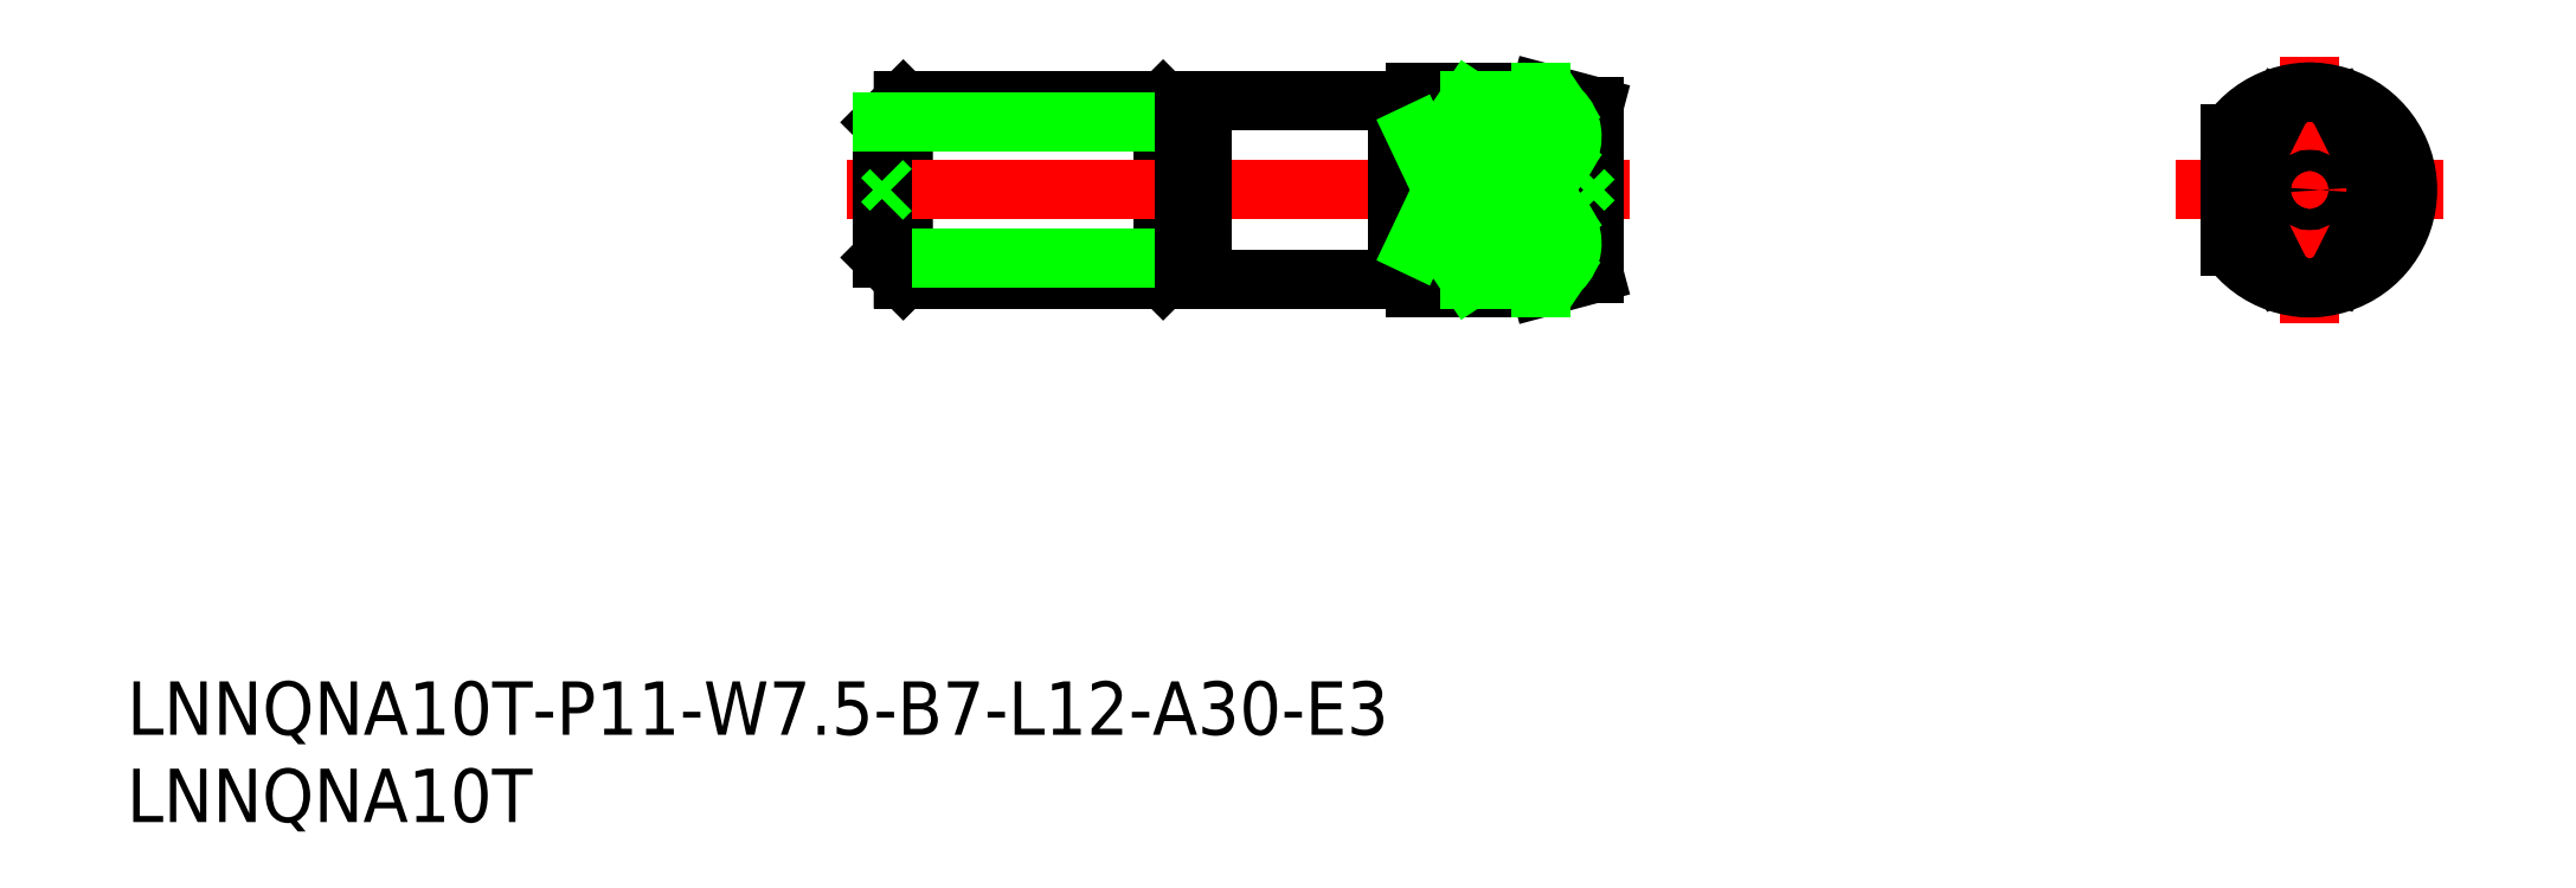
<metadata>
{"format":"dxf","ext":"dxf","renderer":"ezdxf+matplotlib","layout":"modelspace","background":"white","min_lineweight":24,"dpi":150}
</metadata>
<code>
0
SECTION
2
ENTITIES
0
LINE
8
CENTER
10
157.5
20
143.9
30
0
11
172.5
21
143.9
31
0
0
LINE
8
CENTER
10
165
20
151.4
30
0
11
165
21
136.4
31
0
0
CIRCLE
8
0
10
165
20
143.9
30
0
40
0.5903
0
LINE
8
0
10
84.79
20
140.1
30
0
11
85.99
21
138.9
31
0
0
LINE
8
0
10
85.99
20
138.9
30
0
11
85.99
21
148.9
31
0
0
LINE
8
0
10
85.99
20
138.9
30
0
11
100.6
21
138.9
31
0
0
LINE
8
0
10
101.8
20
140.1
30
0
11
100.6
21
138.9
31
0
0
LINE
8
0
10
100.6
20
148.9
30
0
11
100.6
21
138.9
31
0
0
LINE
8
0
10
84.79
20
140.1
30
0
11
101.8
21
140.1
31
0
0
LINE
8
0
10
101.8
20
140.1
30
0
11
102.8
21
140.1
31
0
0
INSERT
8
0
2
*U2
10
0
20
0
30
0
0
LINE
8
0
10
113.8
20
148.9
30
0
11
113.8
21
138.9
31
0
0
LINE
8
0
10
114.8
20
138.4
30
0
11
117.8
21
138.4
31
0
0
LINE
8
0
10
117.8
20
148.4
30
0
11
117.8
21
148.4
31
0
0
LINE
8
0
10
117.8
20
149.4
30
0
11
114.8
21
149.4
31
0
0
LINE
8
CENTER
10
82.79
20
143.9
30
0
11
126.8
21
143.9
31
0
0
LINE
8
0
10
102.8
20
138.9
30
0
11
113.8
21
138.9
31
0
0
LINE
8
0
10
113.8
20
138.9
30
0
11
113.8
21
148.9
31
0
0
LINE
8
0
10
113.8
20
148.9
30
0
11
102.8
21
148.9
31
0
0
LINE
8
0
10
114.8
20
148.5
30
0
11
113.8
21
148.5
31
0
0
LINE
8
0
10
102.8
20
148.9
30
0
11
102.8
21
138.9
31
0
0
LINE
8
0
10
101.8
20
147.7
30
0
11
101.8
21
140.1
31
0
0
LINE
8
0
10
84.79
20
147.7
30
0
11
84.79
21
140.1
31
0
0
LINE
8
0
10
114.8
20
149.4
30
0
11
114.8
21
138.4
31
0
0
LINE
8
0
10
114.8
20
147.1
30
0
11
117.8
21
147.1
31
0
0
LINE
8
0
10
114.8
20
140.8
30
0
11
117.8
21
140.8
31
0
0
LINE
8
0
10
84.79
20
147.7
30
0
11
85.99
21
148.9
31
0
0
LINE
8
0
10
85.99
20
148.9
30
0
11
100.6
21
148.9
31
0
0
LINE
8
0
10
101.8
20
147.7
30
0
11
100.6
21
148.9
31
0
0
LINE
8
0
10
84.79
20
147.7
30
0
11
101.8
21
147.7
31
0
0
LINE
8
0
10
101.8
20
147.7
30
0
11
102.8
21
147.7
31
0
0
LINE
8
0
10
114.8
20
139.3
30
0
11
113.8
21
139.3
31
0
0
LINE
8
0
10
117.8
20
147.1
30
0
11
117.8
21
140.8
31
0
0
INSERT
8
0
2
*U3
10
0
20
0
30
0
0
LINE
8
0
10
121.8
20
149.4
30
0
11
124.8
21
148.6
31
0
0
LINE
8
0
10
117.8
20
149.4
30
0
11
121.8
21
149.4
31
0
0
LINE
8
0
10
124.8
20
139.2
30
0
11
124.8
21
148.6
31
0
0
LINE
8
0
10
85.29
20
143.9
30
0
11
84.79
21
143.4
31
0
0
LINE
8
0
10
85.29
20
143.9
30
0
11
84.79
21
144.4
31
0
0
LINE
8
0
10
121.8
20
142.8
30
0
11
121.8
21
145.1
31
0
0
LINE
8
0
10
121.8
20
148.9
30
0
11
121.8
21
149.4
31
0
0
ARC
8
0
10
165
20
147.4
30
0
40
2
50
34.29
51
145.7
0
ARC
8
0
10
166.8
20
143.9
30
0
40
2
50
325.7
51
34.29
0
LINE
8
0
10
166.7
20
148.6
30
0
11
168.4
21
145.1
31
0
0
ARC
8
0
10
165
20
140.4
30
0
40
2
50
214.3
51
325.7
0
LINE
8
0
10
166.7
20
139.3
30
0
11
168.4
21
142.8
31
0
0
ARC
8
0
10
163.3
20
143.9
30
0
40
2
50
145.7
51
214.3
0
LINE
8
0
10
163.4
20
148.6
30
0
11
161.6
21
145.1
31
0
0
LINE
8
0
10
163.4
20
139.3
30
0
11
161.6
21
142.8
31
0
0
ARC
8
0
10
165
20
143.9
30
0
40
5.5
50
215.1
51
144.9
0
LINE
8
0
10
160.5
20
147.1
30
0
11
160.5
21
140.8
31
0
0
LINE
8
0
10
121.8
20
138.4
30
0
11
124.8
21
139.2
31
0
0
LINE
8
0
10
117.8
20
138.4
30
0
11
121.8
21
138.4
31
0
0
LINE
8
0
10
114.8
20
147.1
30
0
11
117.8
21
140.8
31
0
0
LINE
8
0
10
117.8
20
147.1
30
0
11
114.8
21
140.8
31
0
0
LINE
8
0
10
121.8
20
138.9
30
0
11
121.8
21
138.4
31
0
0
LINE
8
0
10
124.8
20
144.5
30
0
11
124.2
21
143.9
31
0
0
LINE
8
0
10
124.2
20
143.9
30
0
11
124.8
21
143.3
31
0
0
LINE
8
0
10
117.8
20
148.4
30
0
11
117.8
21
148.4
31
0
0
LINE
8
0
10
117.8
20
138.9
30
0
11
121.8
21
138.9
31
0
0
LINE
8
0
10
117.8
20
142.8
30
0
11
122.3
21
142.8
31
0
0
ARC
8
0
10
121.5
20
140.9
30
0
40
2.02
50
277
51
67.65
0
LINE
8
0
10
117.8
20
138.9
30
0
11
122.9
21
142.4
31
0
0
LINE
8
0
10
117.8
20
142.8
30
0
11
122.9
21
139.4
31
0
0
LINE
8
0
10
117.8
20
138.9
30
0
11
117.8
21
140.8
31
0
0
LINE
8
0
10
117.8
20
148.9
30
0
11
121.8
21
148.9
31
0
0
LINE
8
0
10
117.8
20
145.1
30
0
11
122.3
21
145.1
31
0
0
ARC
8
0
10
121.5
20
146.9
30
0
40
2.02
50
292.3
51
83.04
0
LINE
8
0
10
117.8
20
148.9
30
0
11
122.9
21
145.5
31
0
0
LINE
8
0
10
117.8
20
145.1
30
0
11
122.9
21
148.5
31
0
0
LINE
8
0
10
117.8
20
148.9
30
0
11
117.8
21
147.1
31
0
0
VIEWPORT
8
0
10
5.614
20
3.902
30
0
40
13.1
41
8.746
68
     1
69
     1
0
VIEWPORT
8
0
10
5.614
20
3.902
30
0
40
8.982
41
6.243
68
     2
69
     2
0
ENDSEC
0
EOF

</code>
